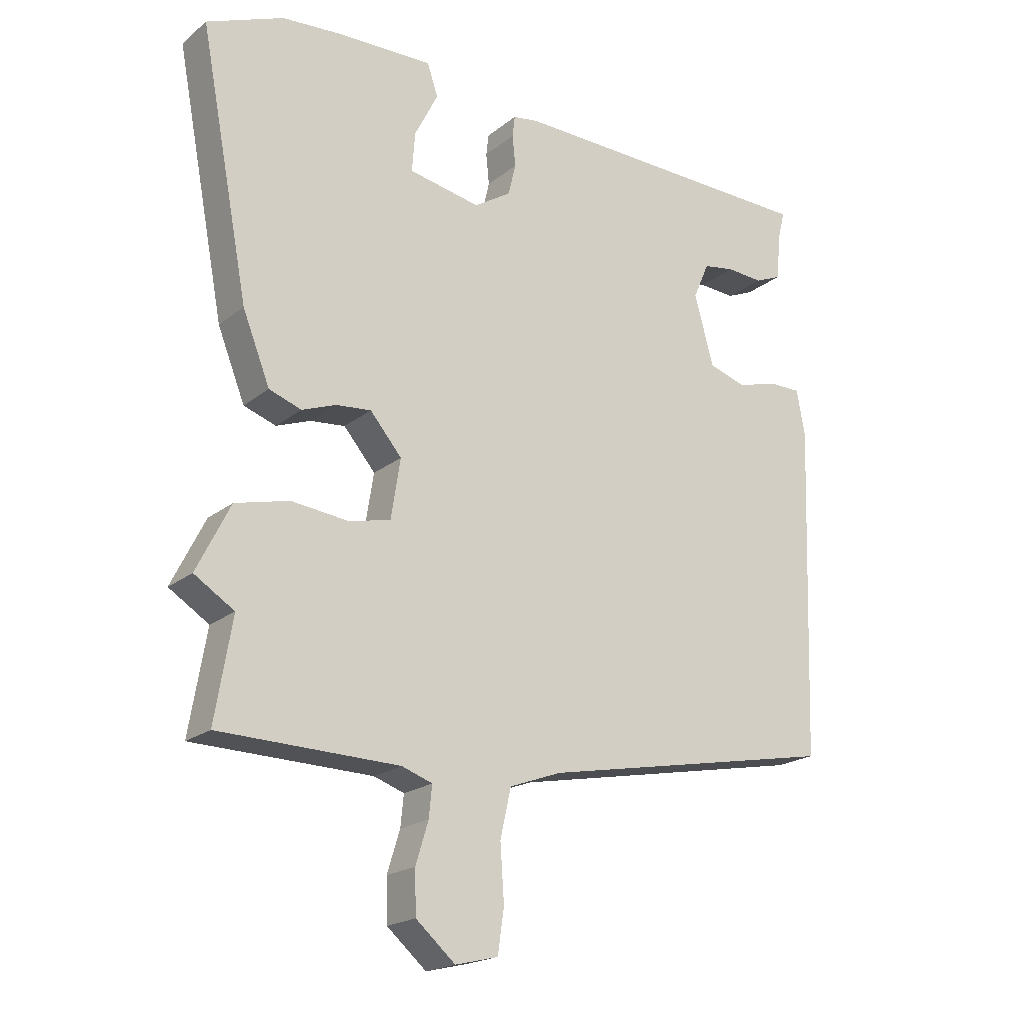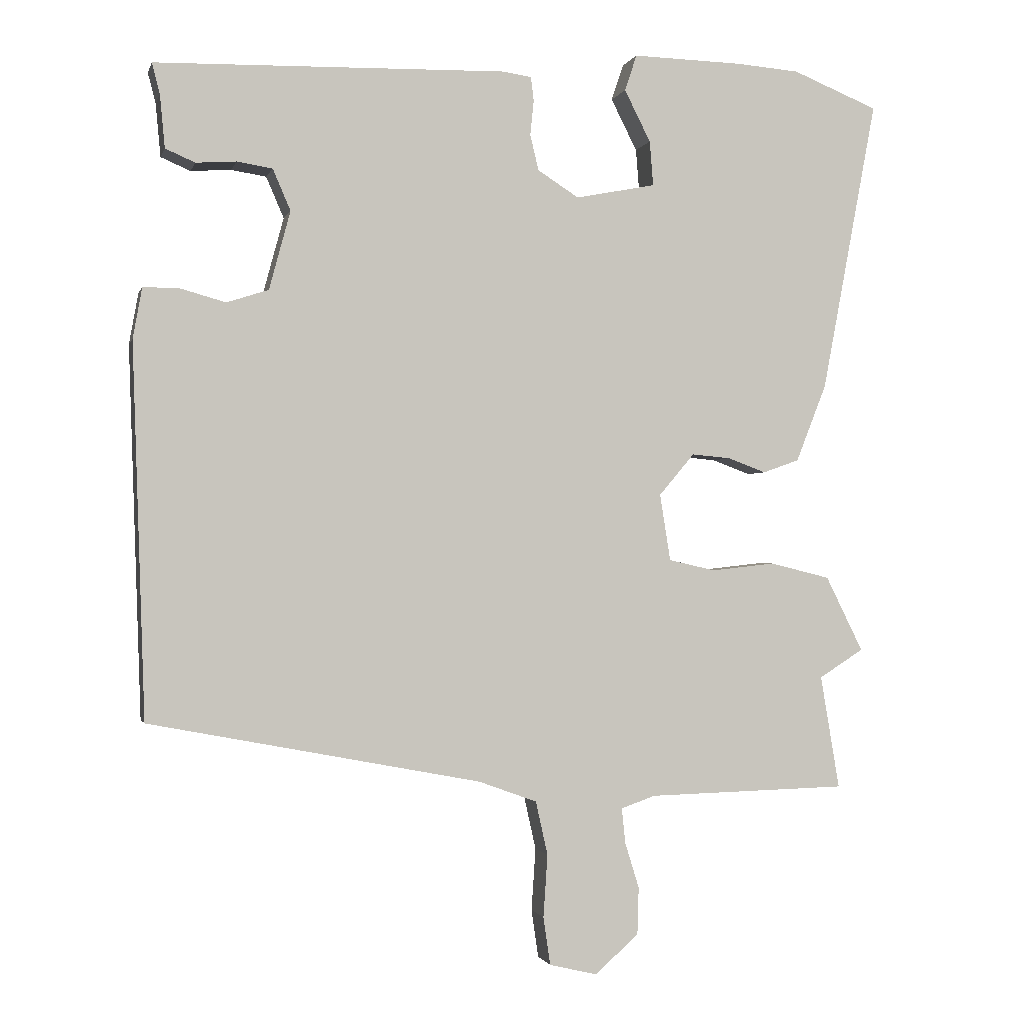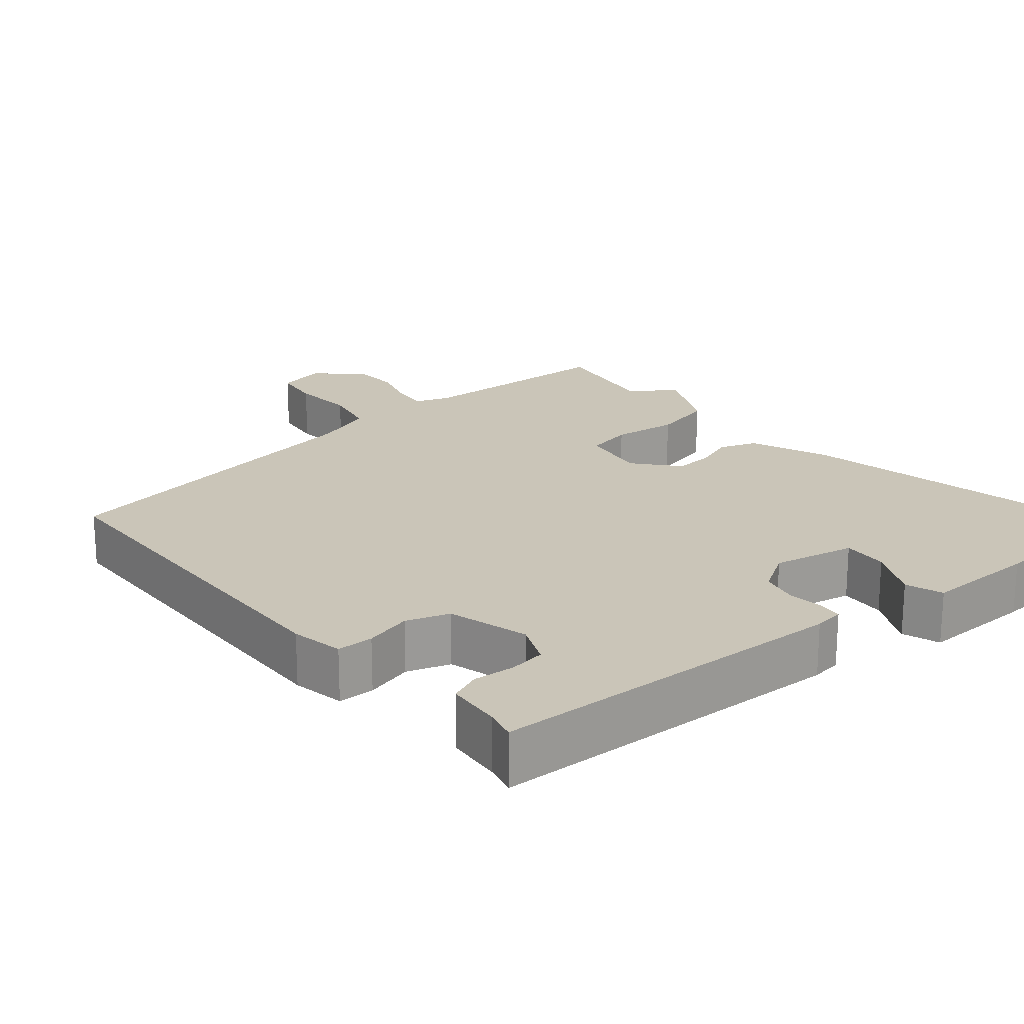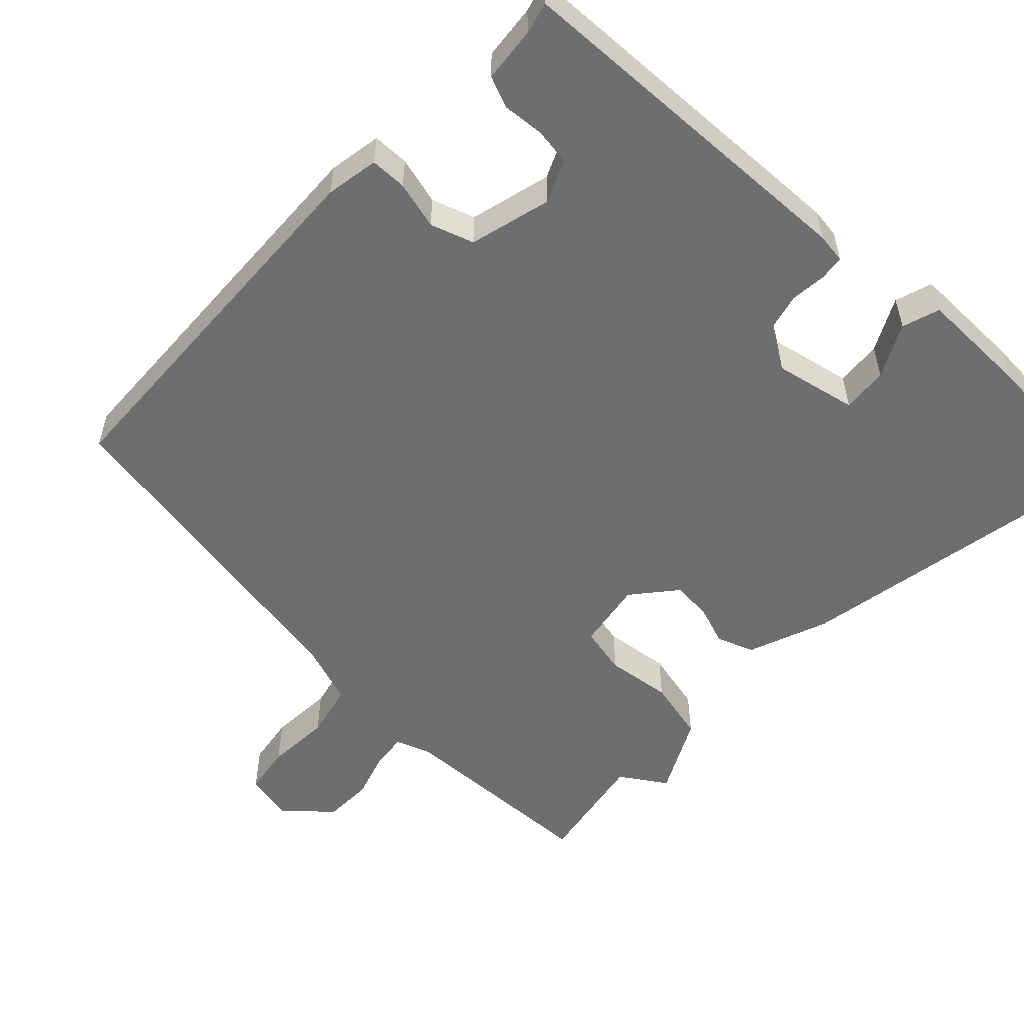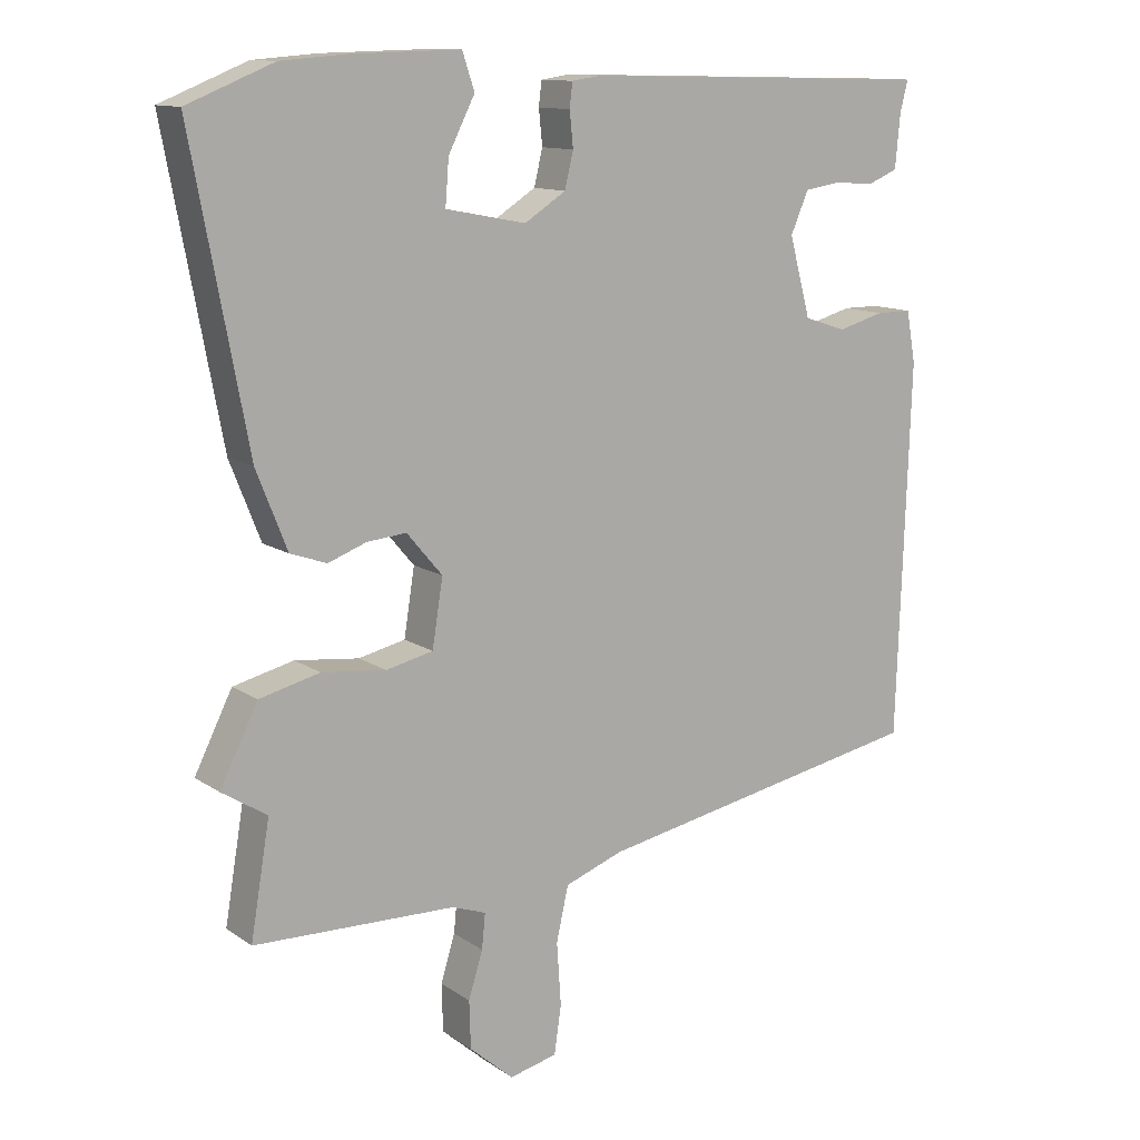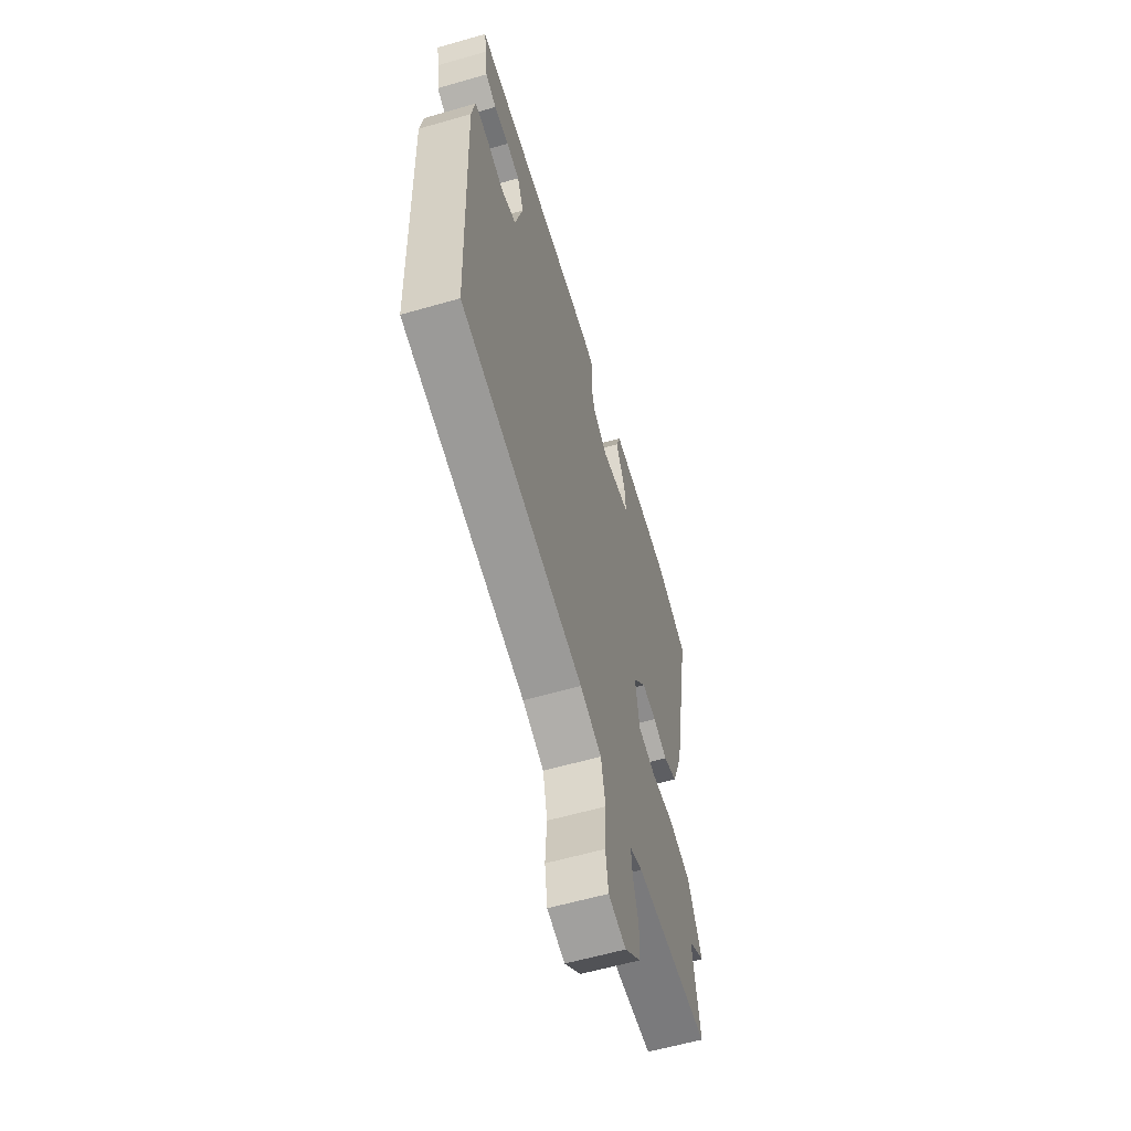
<metadata>
{"format":"obj","ext":"obj","renderer":"f3d","projection":"perspective","resolution":1024,"background":"white","views":[{"elev":-19.9,"azim":145.0,"up":"+Z"},{"elev":-1.2,"azim":-13.5,"up":"+Z"},{"elev":20.4,"azim":-39.8,"up":"+Y"},{"elev":-54.3,"azim":-43.0,"up":"+Y"},{"elev":12.3,"azim":146.6,"up":"+Z"},{"elev":-59.5,"azim":-73.5,"up":"+Z"}]}
</metadata>
<code>
v 0.477 0.07 -0.366
v 0.504 0.07 -0.526
v 0.221 0.07 -0.533
v 0.173 0.07 -0.55
v 0.178 0.07 -0.599
v 0.198 0.07 -0.664
v 0.196 0.07 -0.731
v 0.134 0.07 -0.785
v 0.067 0.07 -0.769
v 0.057 0.07 -0.701
v 0.063 0.07 -0.613
v 0.046 0.07 -0.537
v -0.036 0.07 -0.507
v -0.505 0.07 -0.417
v -0.523 0.07 0.108
v -0.51 0.07 0.18
v -0.46 0.07 0.18
v -0.395 0.07 0.162
v -0.336 0.07 0.181
v -0.306 0.07 0.292
v -0.331 0.07 0.35
v -0.381 0.07 0.358
v -0.438 0.07 0.354
v -0.48 0.07 0.372
v -0.487 0.07 0.447
v -0.498 0.07 0.49
v -0.002 0.07 0.502
v 0.039 0.07 0.496
v 0.043 0.07 0.462
v 0.038 0.07 0.413
v 0.05 0.07 0.363
v 0.108 0.07 0.326
v 0.221 0.07 0.348
v 0.216 0.07 0.411
v 0.179 0.07 0.484
v 0.196 0.07 0.535
v 0.351 0.07 0.531
v 0.441 0.07 0.524
v 0.562 0.07 0.475
v 0.484 0.07 0.061
v 0.441 0.07 -0.048
v 0.39 0.07 -0.066
v 0.336 0.07 -0.046
v 0.281 0.07 -0.041
v 0.231 0.07 -0.1
v 0.246 0.07 -0.194
v 0.312 0.07 -0.209
v 0.402 0.07 -0.199
v 0.487 0.07 -0.22
v 0.54 0.07 -0.326
v 0.477 0 -0.366
v 0.504 0 -0.526
v 0.221 0 -0.533
v 0.173 0 -0.55
v 0.178 0 -0.599
v 0.198 0 -0.664
v 0.196 0 -0.731
v 0.134 0 -0.785
v 0.067 0 -0.769
v 0.057 0 -0.701
v 0.063 0 -0.613
v 0.046 0 -0.537
v -0.036 0 -0.507
v -0.505 0 -0.417
v -0.523 0 0.108
v -0.51 0 0.18
v -0.46 0 0.18
v -0.395 0 0.162
v -0.336 0 0.181
v -0.306 0 0.292
v -0.331 0 0.35
v -0.381 0 0.358
v -0.438 0 0.354
v -0.48 0 0.372
v -0.487 0 0.447
v -0.498 0 0.49
v -0.002 0 0.502
v 0.039 0 0.496
v 0.043 0 0.462
v 0.038 0 0.413
v 0.05 0 0.363
v 0.108 0 0.326
v 0.221 0 0.348
v 0.216 0 0.411
v 0.179 0 0.484
v 0.196 0 0.535
v 0.351 0 0.531
v 0.441 0 0.524
v 0.562 0 0.475
v 0.484 0 0.061
v 0.441 0 -0.048
v 0.39 0 -0.066
v 0.336 0 -0.046
v 0.281 0 -0.041
v 0.231 0 -0.1
v 0.246 0 -0.194
v 0.312 0 -0.209
v 0.402 0 -0.199
v 0.487 0 -0.22
v 0.54 0 -0.326
f 47 48 49 50
f 46 47 50 1
f 40 41 42 43
f 40 43 44
f 39 40 44
f 38 39 44 45
f 34 35 36 37
f 33 34 37 38
f 27 28 29 30
f 25 26 27 30
f 25 30 31
f 22 23 24 25
f 21 22 25 31
f 20 21 31 32
f 15 16 17 18
f 13 14 15 18
f 12 13 18 19
f 8 9 10 11
f 8 11 12
f 5 6 7 8
f 4 5 8 12
f 3 4 12 19
f 46 1 2 3
f 45 46 3 19
f 33 38 45
f 32 33 45 19
f 19 20 32
f 100 99 98 97
f 51 100 97 96
f 93 92 91 90
f 94 93 90
f 94 90 89
f 95 94 89 88
f 87 86 85 84
f 88 87 84 83
f 80 79 78 77
f 80 77 76 75
f 81 80 75
f 75 74 73 72
f 81 75 72 71
f 82 81 71 70
f 68 67 66 65
f 68 65 64 63
f 69 68 63 62
f 61 60 59 58
f 62 61 58
f 58 57 56 55
f 62 58 55 54
f 69 62 54 53
f 53 52 51 96
f 69 53 96 95
f 95 88 83
f 69 95 83 82
f 82 70 69
f 1 51 52 2
f 2 52 53 3
f 3 53 54 4
f 4 54 55 5
f 5 55 56 6
f 6 56 57 7
f 7 57 58 8
f 8 58 59 9
f 9 59 60 10
f 10 60 61 11
f 11 61 62 12
f 12 62 63 13
f 13 63 64 14
f 14 64 65 15
f 15 65 66 16
f 16 66 67 17
f 17 67 68 18
f 18 68 69 19
f 19 69 70 20
f 20 70 71 21
f 21 71 72 22
f 22 72 73 23
f 23 73 74 24
f 24 74 75 25
f 25 75 76 26
f 26 76 77 27
f 27 77 78 28
f 28 78 79 29
f 29 79 80 30
f 30 80 81 31
f 31 81 82 32
f 32 82 83 33
f 33 83 84 34
f 34 84 85 35
f 35 85 86 36
f 36 86 87 37
f 37 87 88 38
f 38 88 89 39
f 39 89 90 40
f 40 90 91 41
f 41 91 92 42
f 42 92 93 43
f 43 93 94 44
f 44 94 95 45
f 45 95 96 46
f 46 96 97 47
f 47 97 98 48
f 48 98 99 49
f 49 99 100 50
f 50 100 51 1

</code>
